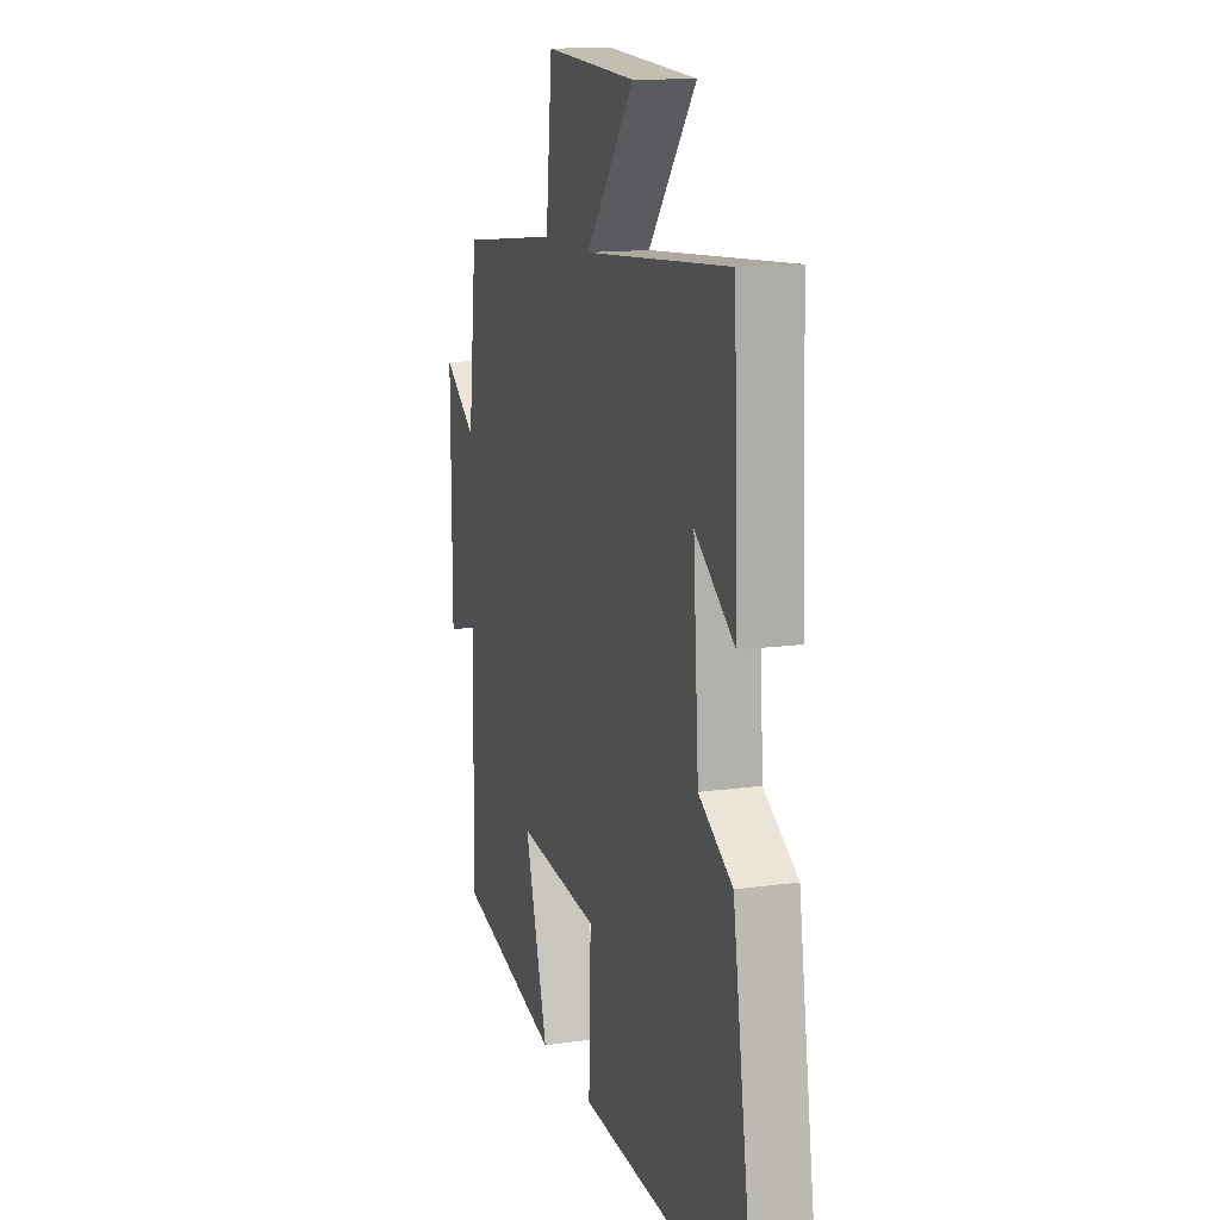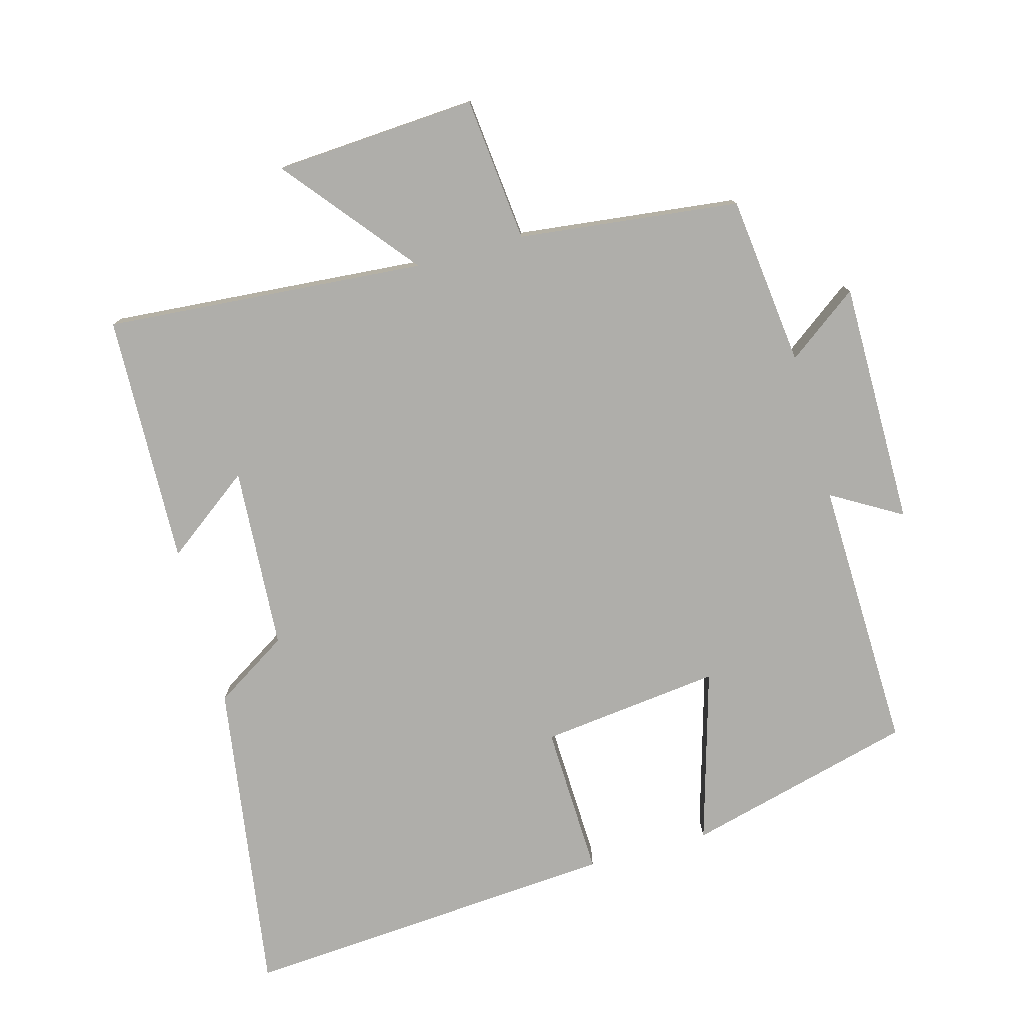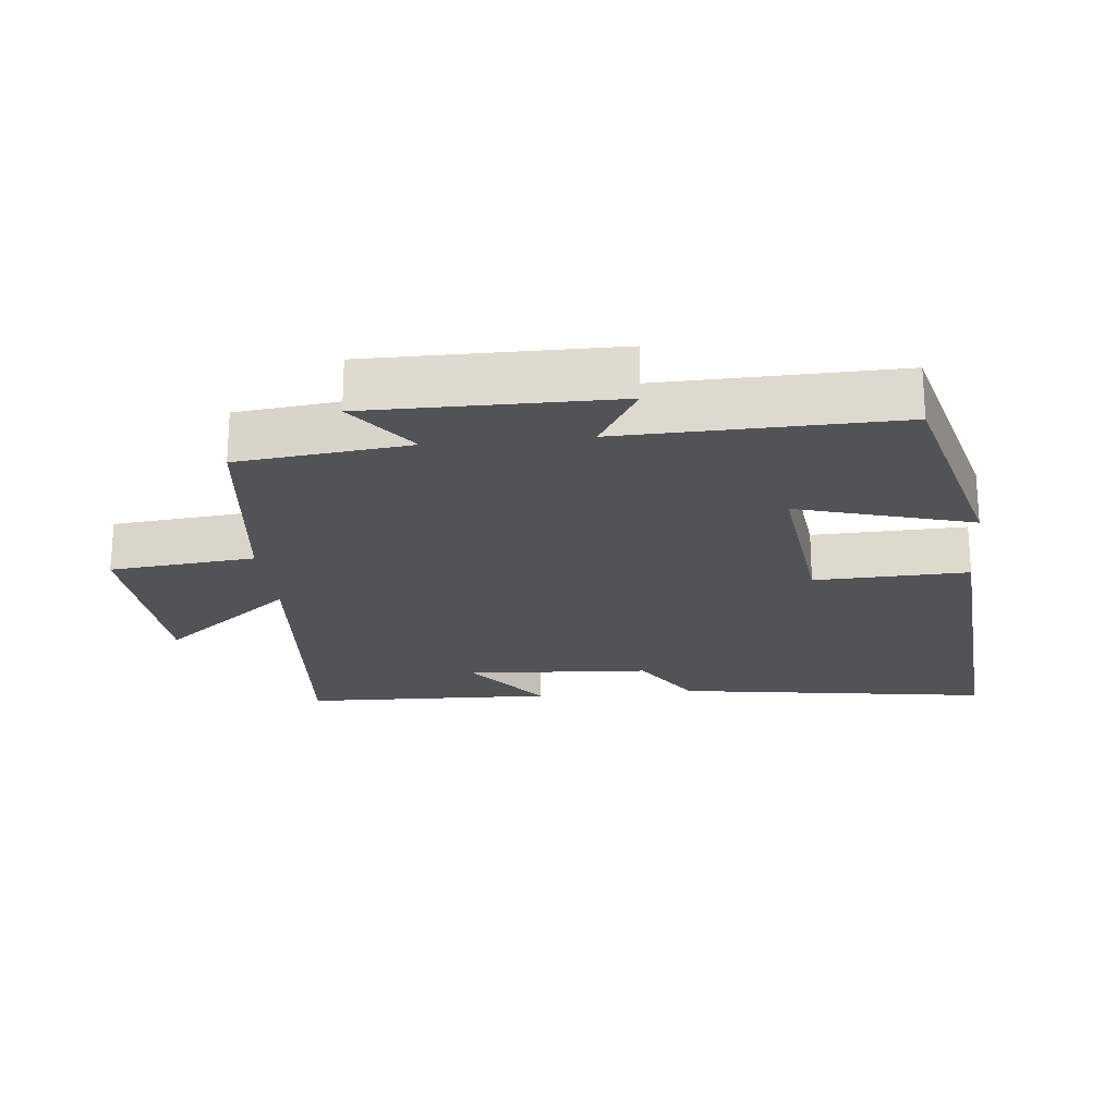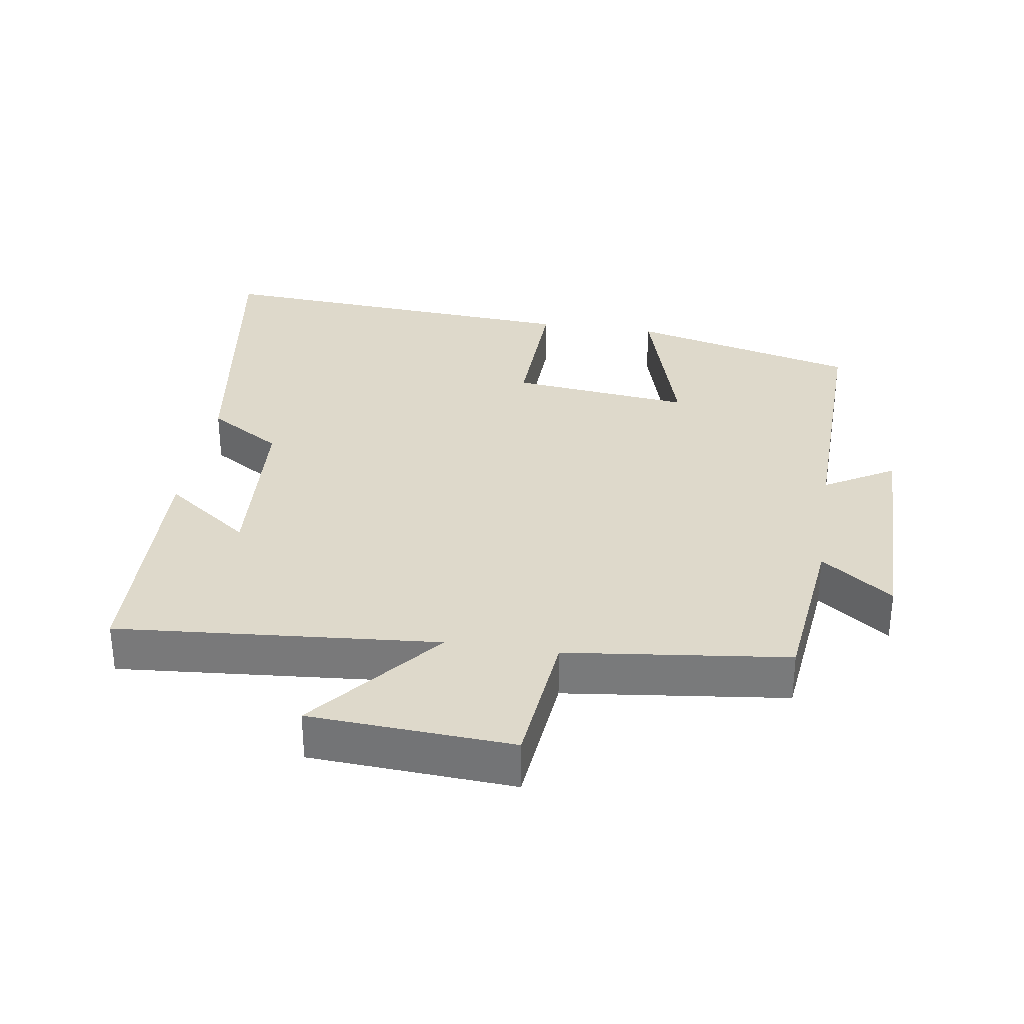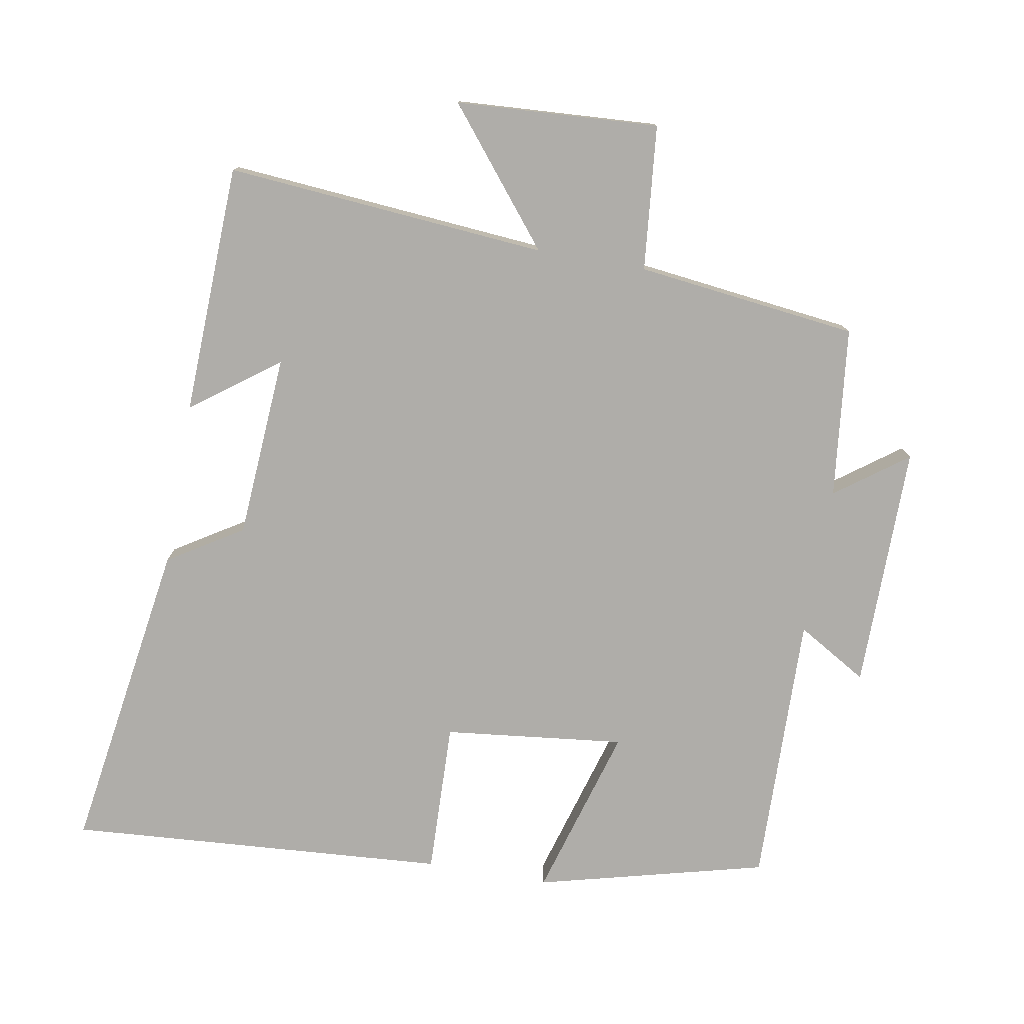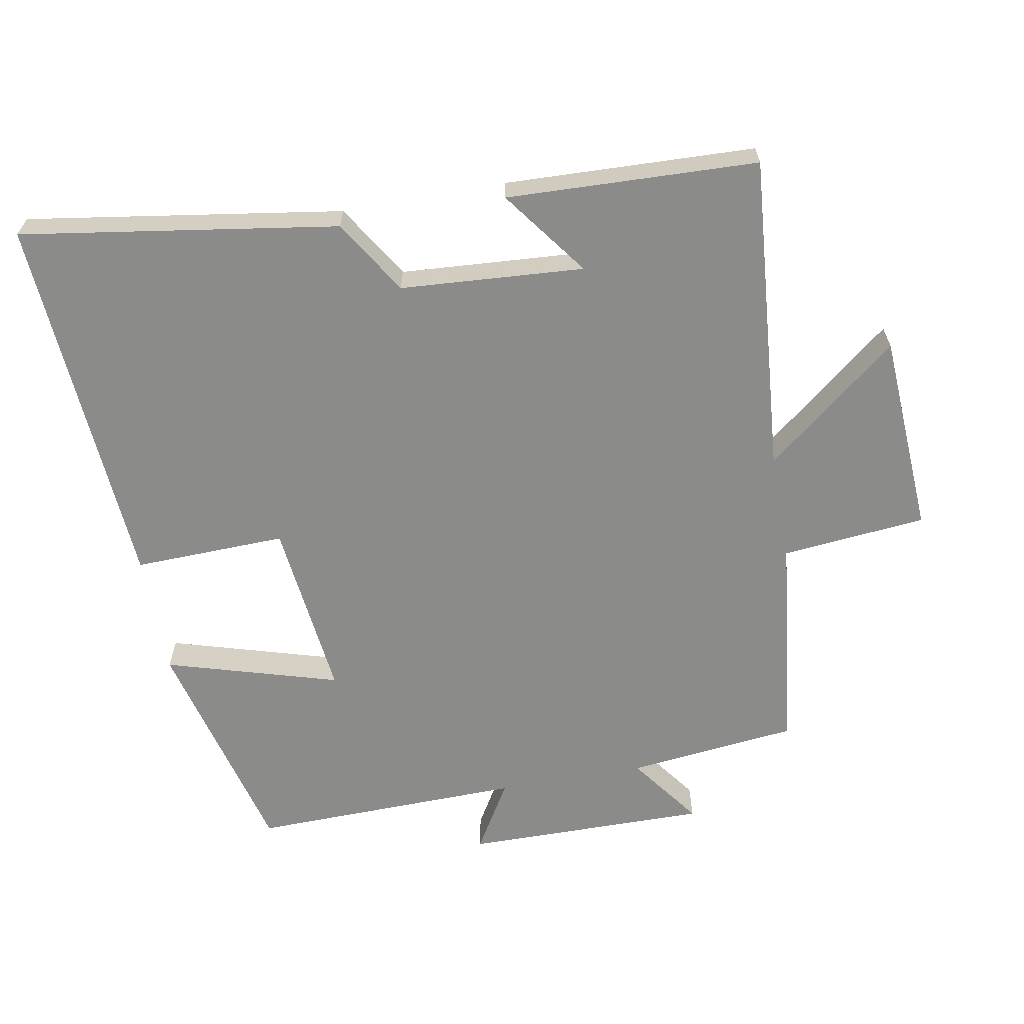
<metadata>
{"format":"obj","ext":"obj","renderer":"f3d","projection":"perspective","resolution":1024,"background":"white","views":[{"elev":13.7,"azim":-107.5,"up":"+Z"},{"elev":-77.6,"azim":15.6,"up":"+Y"},{"elev":-21.8,"azim":96.0,"up":"+Y"},{"elev":31.7,"azim":8.8,"up":"+Y"},{"elev":-77.4,"azim":-10.0,"up":"+Y"},{"elev":-63.7,"azim":-79.8,"up":"+Y"}]}
</metadata>
<code>
v 0.509 0.07 -0.414
v 0.172 0.07 -0.5
v 0.247 0.07 -0.245
v -0.019 0.07 -0.275
v -0.012 0.07 -0.5
v -0.571 0.07 -0.539
v -0.5 0.07 -0.074
v -0.391 0.07 -0.006
v -0.373 0.07 0.264
v -0.5 0.07 0.17
v -0.487 0.07 0.539
v -0.015 0.07 0.5
v -0.172 0.07 0.695
v 0.126 0.07 0.713
v 0.147 0.07 0.5
v 0.472 0.07 0.461
v 0.5 0.07 0.21
v 0.605 0.07 0.287
v 0.603 0.07 -0.073
v 0.5 0.07 -0.012
v 0.509 0 -0.414
v 0.172 0 -0.5
v 0.247 0 -0.245
v -0.019 0 -0.275
v -0.012 0 -0.5
v -0.571 0 -0.539
v -0.5 0 -0.074
v -0.391 0 -0.006
v -0.373 0 0.264
v -0.5 0 0.17
v -0.487 0 0.539
v -0.015 0 0.5
v -0.172 0 0.695
v 0.126 0 0.713
v 0.147 0 0.5
v 0.472 0 0.461
v 0.5 0 0.21
v 0.605 0 0.287
v 0.603 0 -0.073
v 0.5 0 -0.012
f 17 18 19 20
f 15 16 17 20
f 15 20 1
f 12 13 14 15
f 12 15 1
f 9 10 11
f 9 11 12 1
f 6 7 8
f 5 6 8
f 4 5 8
f 3 4 8 9
f 1 2 3
f 1 3 9
f 40 39 38 37
f 40 37 36 35
f 21 40 35
f 35 34 33 32
f 21 35 32
f 31 30 29
f 21 32 31 29
f 28 27 26
f 28 26 25
f 28 25 24
f 29 28 24 23
f 23 22 21
f 29 23 21
f 1 21 22 2
f 2 22 23 3
f 3 23 24 4
f 4 24 25 5
f 5 25 26 6
f 6 26 27 7
f 7 27 28 8
f 8 28 29 9
f 9 29 30 10
f 10 30 31 11
f 11 31 32 12
f 12 32 33 13
f 13 33 34 14
f 14 34 35 15
f 15 35 36 16
f 16 36 37 17
f 17 37 38 18
f 18 38 39 19
f 19 39 40 20
f 20 40 21 1

</code>
